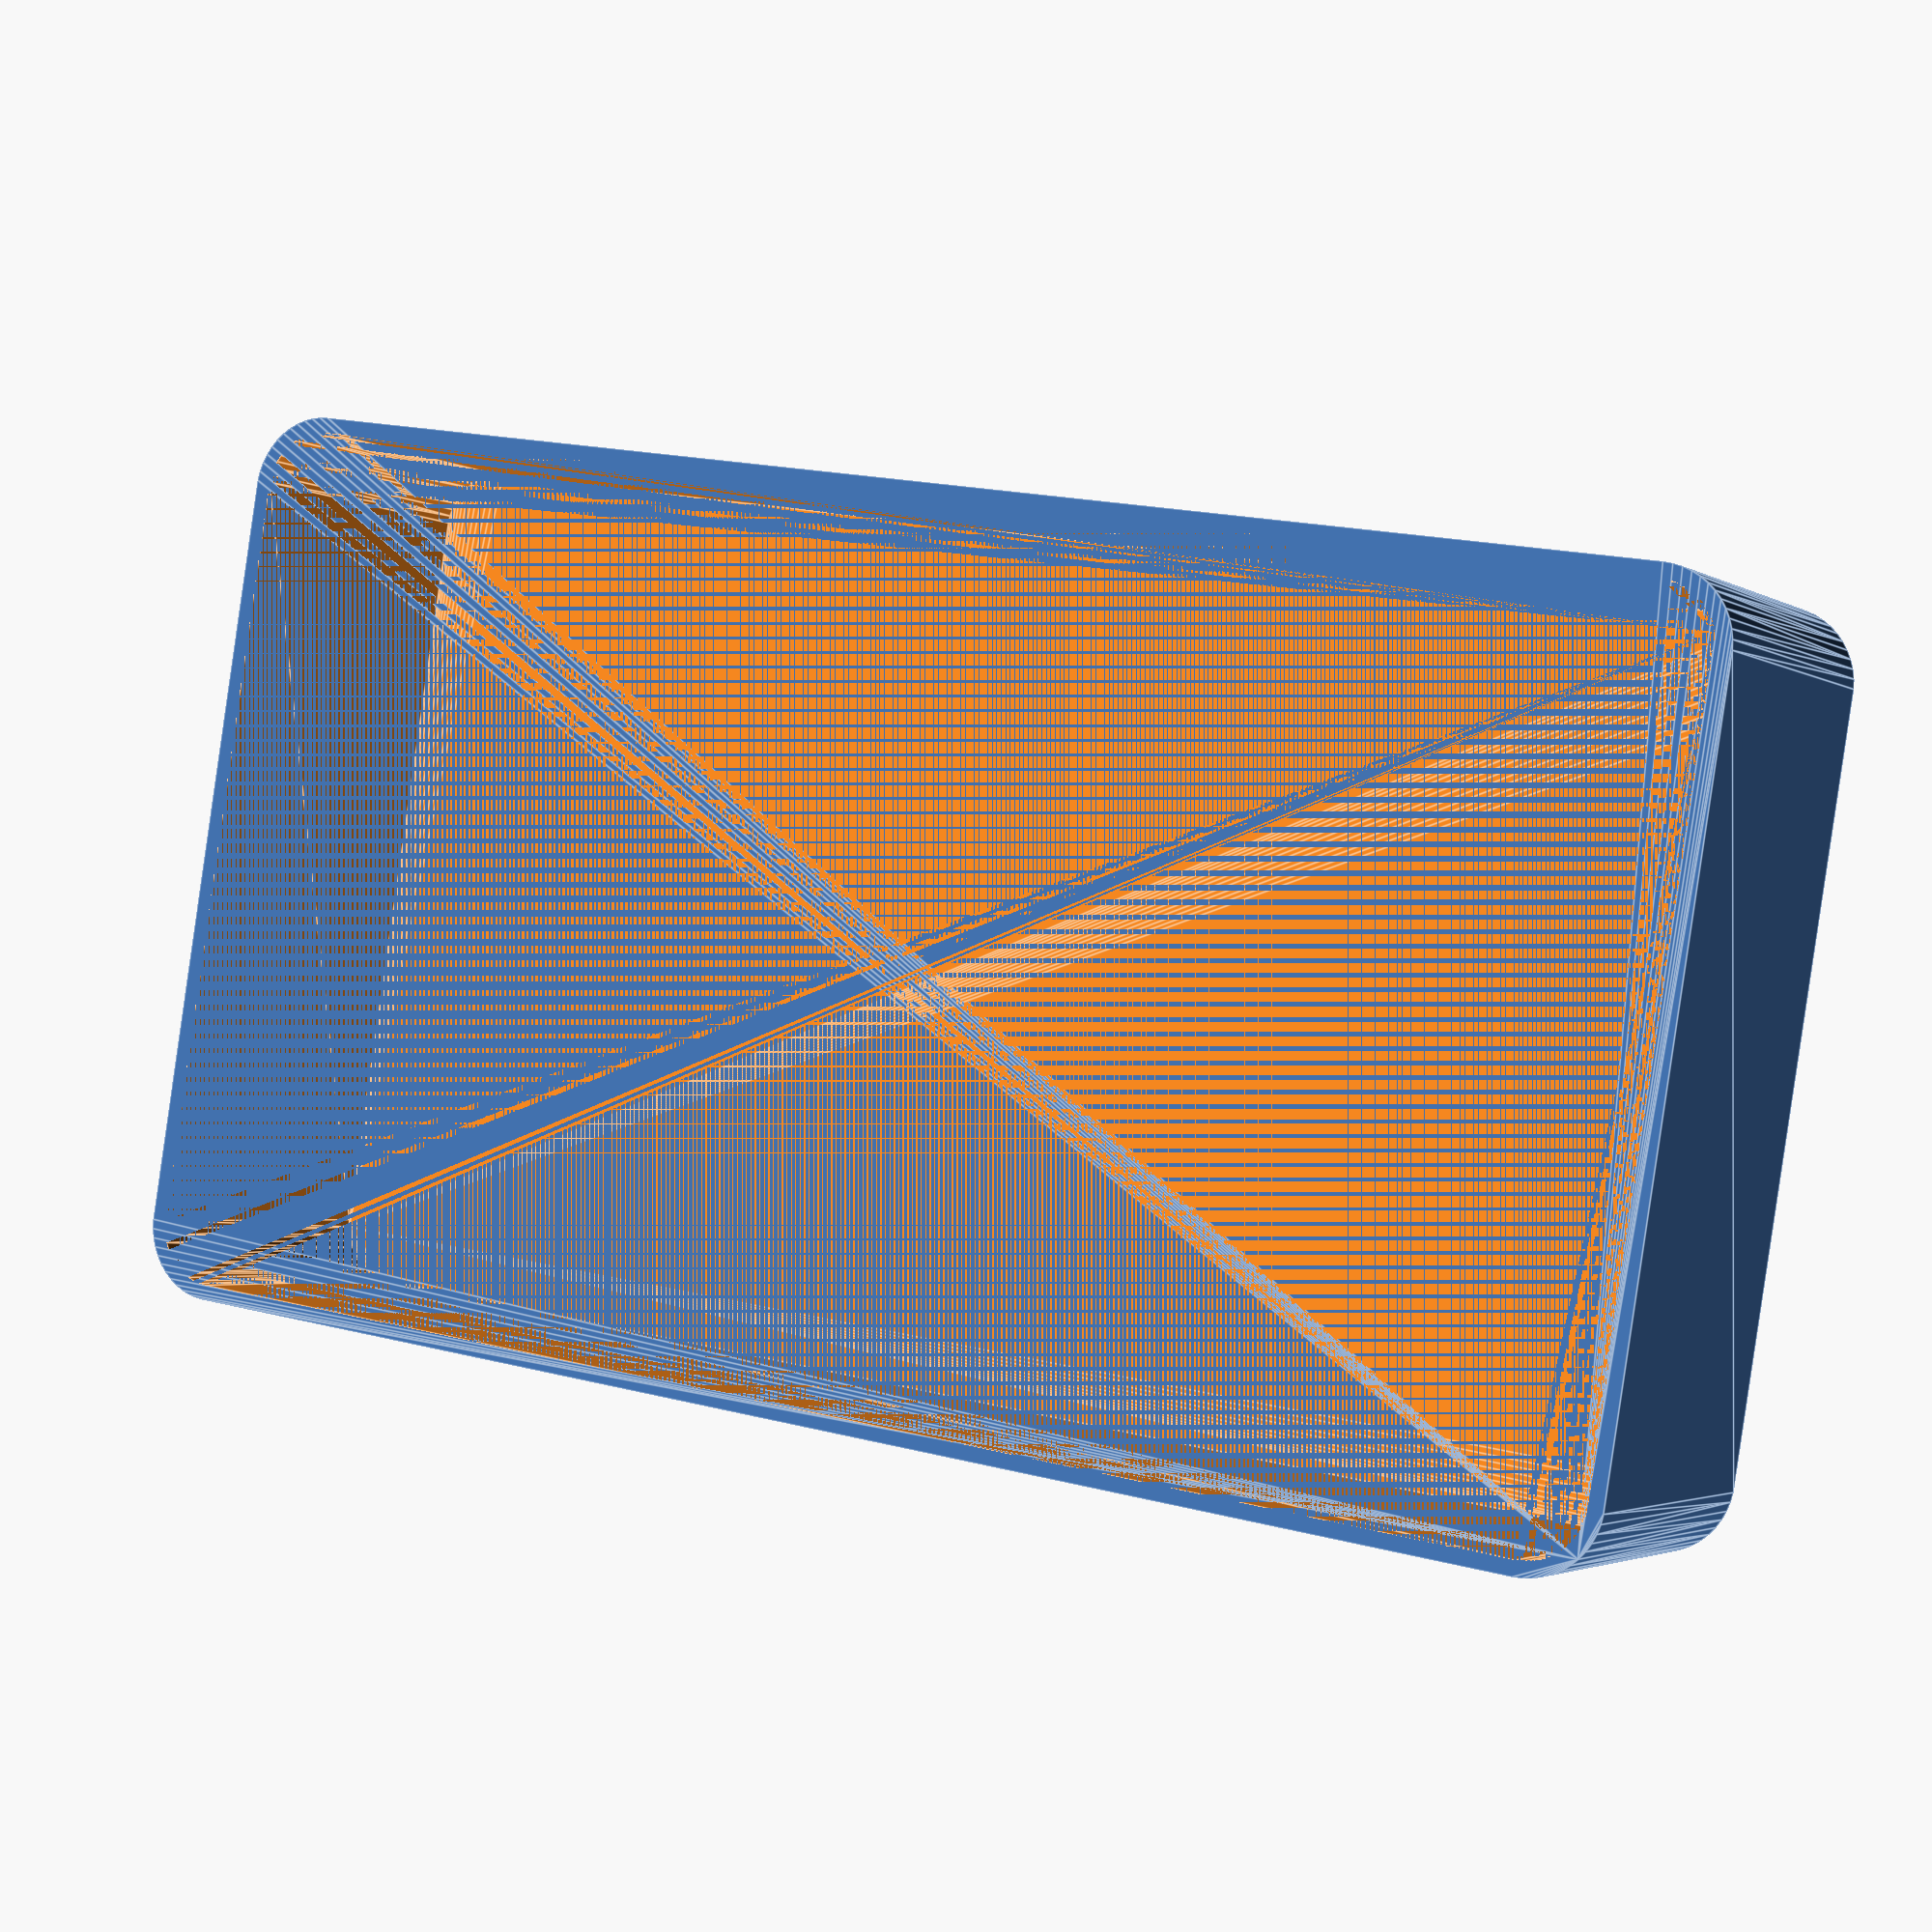
<openscad>
$fn = 50;


difference() {
	union() {
		hull() {
			translate(v = [-25.0000000000, 47.5000000000, 0]) {
				cylinder(h = 24, r = 5);
			}
			translate(v = [25.0000000000, 47.5000000000, 0]) {
				cylinder(h = 24, r = 5);
			}
			translate(v = [-25.0000000000, -47.5000000000, 0]) {
				cylinder(h = 24, r = 5);
			}
			translate(v = [25.0000000000, -47.5000000000, 0]) {
				cylinder(h = 24, r = 5);
			}
		}
	}
	union() {
		translate(v = [0, 0, 2]) {
			hull() {
				translate(v = [-25.0000000000, 47.5000000000, 0]) {
					cylinder(h = 22, r = 4);
				}
				translate(v = [25.0000000000, 47.5000000000, 0]) {
					cylinder(h = 22, r = 4);
				}
				translate(v = [-25.0000000000, -47.5000000000, 0]) {
					cylinder(h = 22, r = 4);
				}
				translate(v = [25.0000000000, -47.5000000000, 0]) {
					cylinder(h = 22, r = 4);
				}
			}
		}
	}
}
</openscad>
<views>
elev=2.8 azim=99.3 roll=27.1 proj=p view=edges
</views>
